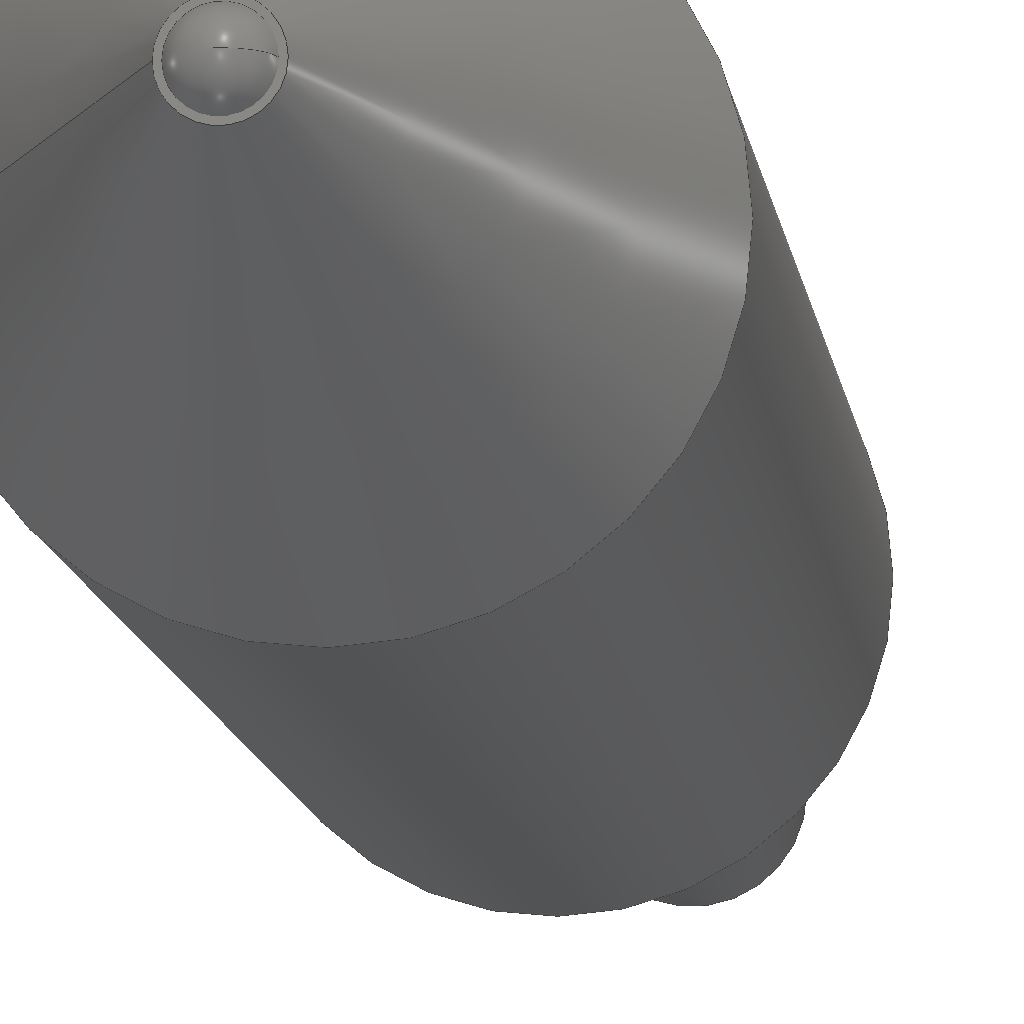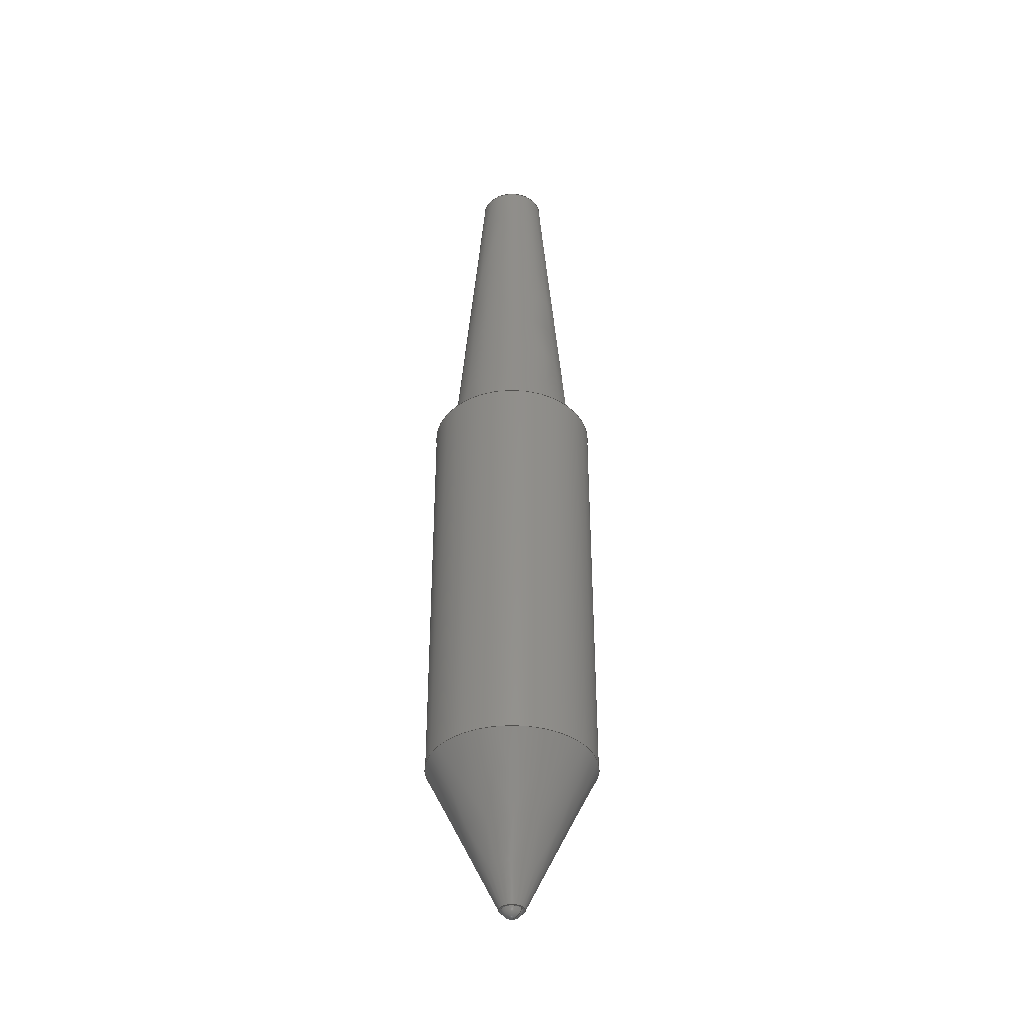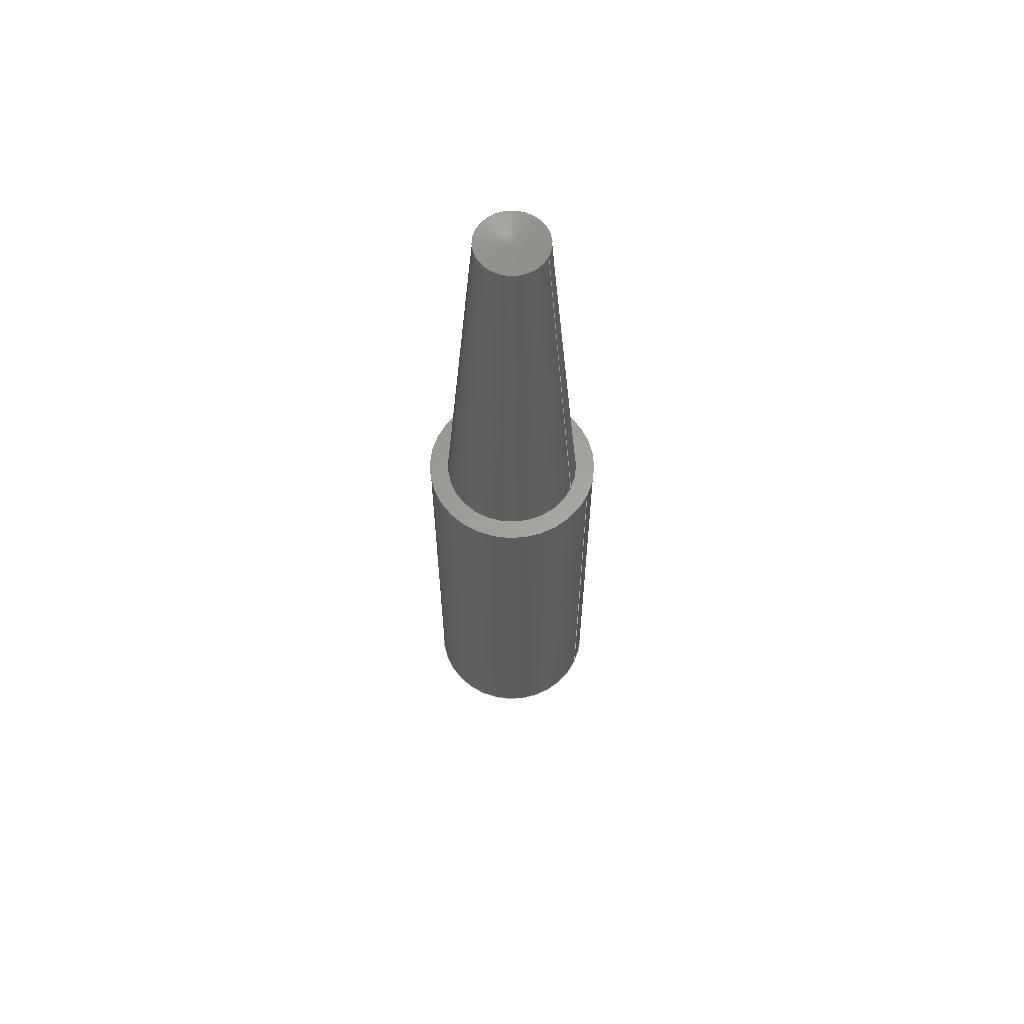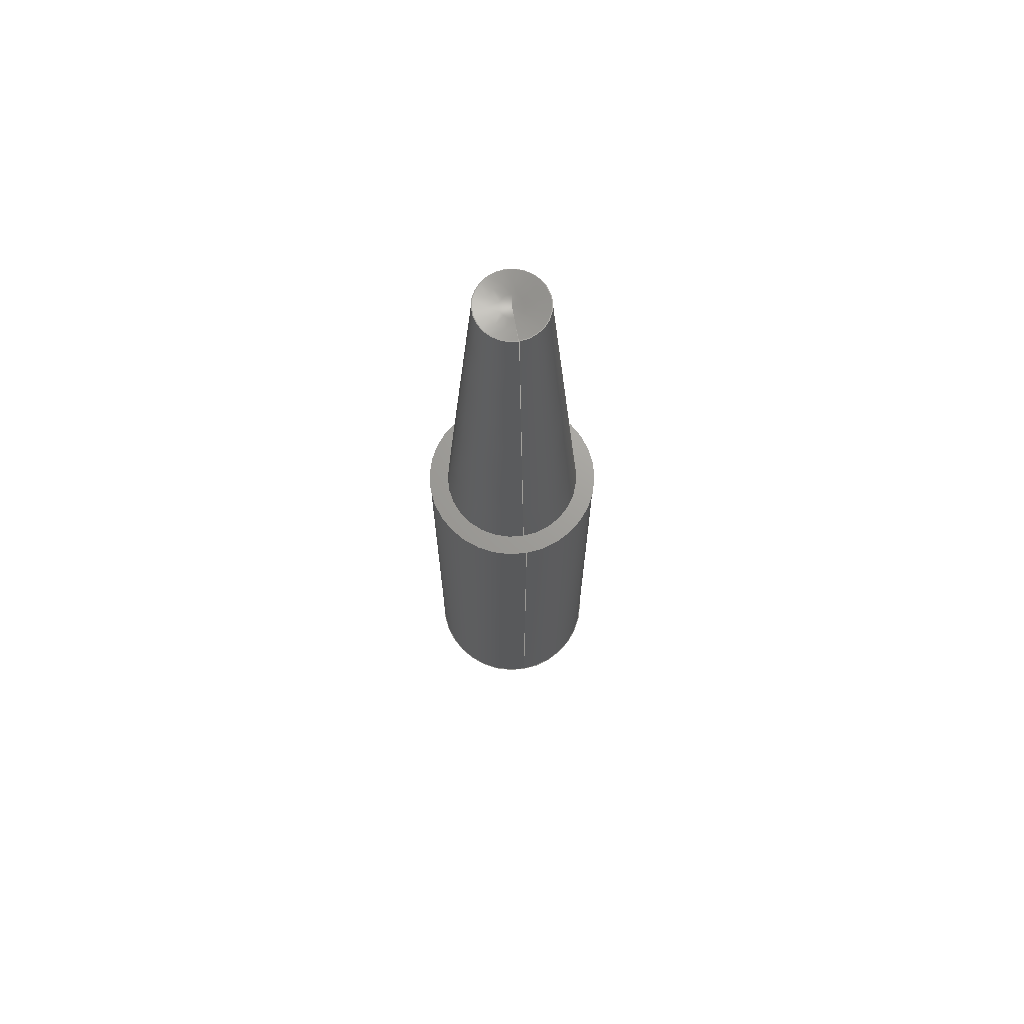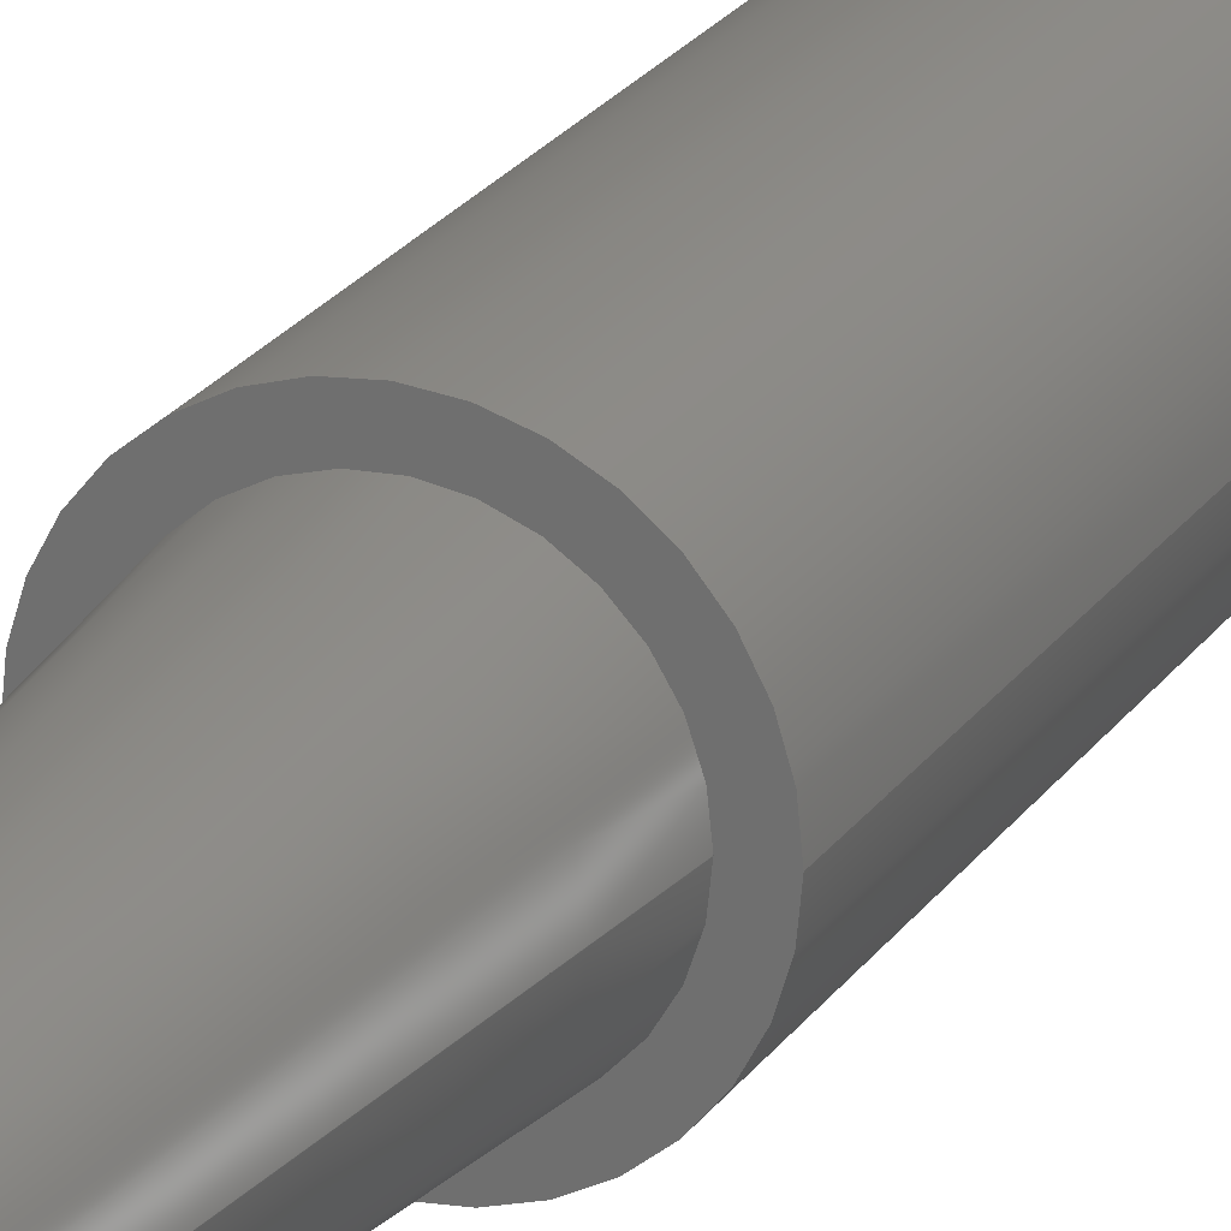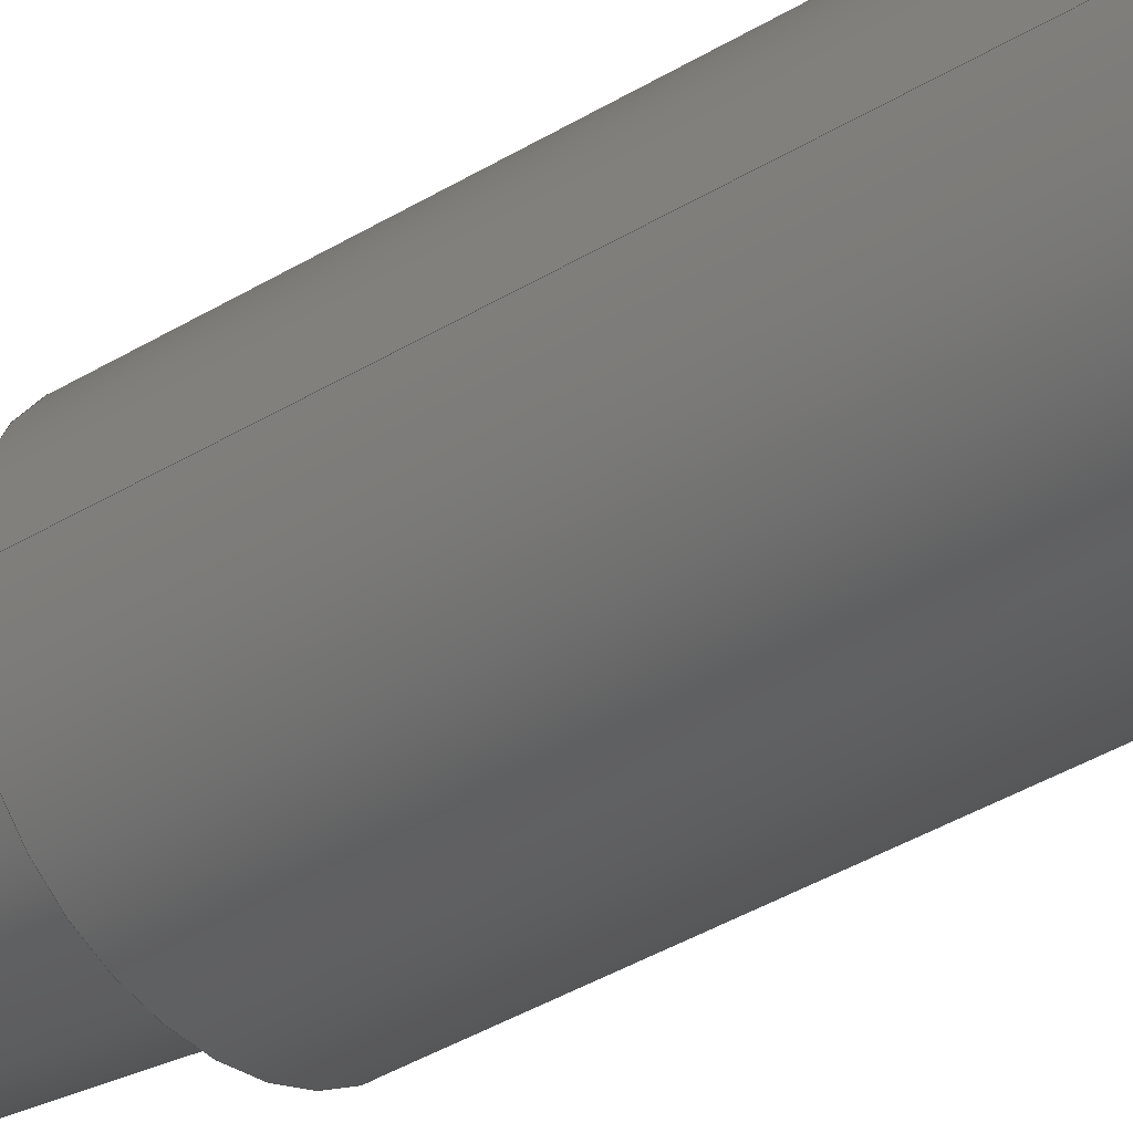
<metadata>
{"format":"step","ext":"step","renderer":"f3d","projection":"perspective","resolution":1024,"background":"white","views":[{"elev":-10.2,"azim":-173.5,"up":"+Y"},{"elev":-38.4,"azim":-145.9,"up":"+Z"},{"elev":61.4,"azim":24.6,"up":"+Z"},{"elev":68.8,"azim":80.1,"up":"+Z"},{"elev":22.1,"azim":24.5,"up":"+Y"},{"elev":-33.5,"azim":131.1,"up":"+Y"}]}
</metadata>
<code>
ISO-10303-21;
DATA;
#1=PROPERTY_DEFINITION_REPRESENTATION(#5,#3);
#2=PROPERTY_DEFINITION_REPRESENTATION(#6,#4);
#3=REPRESENTATION('',(#7),#178);
#4=REPRESENTATION('',(#8),#178);
#5=PROPERTY_DEFINITION('pmi validation property','',#183);
#6=PROPERTY_DEFINITION('pmi validation property','',#183);
#7=VALUE_REPRESENTATION_ITEM('number of annotations',COUNT_MEASURE(0));
#8=VALUE_REPRESENTATION_ITEM('number of views',COUNT_MEASURE(0));
#9=SHAPE_REPRESENTATION_RELATIONSHIP('','',#104,#10);
#10=ADVANCED_BREP_SHAPE_REPRESENTATION('',(#102),#178);
#11=VERTEX_LOOP('',#47);
#12=SPHERICAL_SURFACE('',#117,0.001332);
#13=CONICAL_SURFACE('',#114,0.001498,0.4592);
#14=CONICAL_SURFACE('',#118,0.007968,0.08575);
#15=CONICAL_SURFACE('',#120,0.004085,1.485);
#16=PLANE('',#109);
#17=PLANE('',#111);
#18=PLANE('',#116);
#19=ORIENTED_EDGE('',*,*,#33,.F.);
#20=ORIENTED_EDGE('',*,*,#34,.T.);
#21=ORIENTED_EDGE('',*,*,#35,.F.);
#22=ORIENTED_EDGE('',*,*,#33,.T.);
#23=ORIENTED_EDGE('',*,*,#36,.T.);
#24=ORIENTED_EDGE('',*,*,#37,.F.);
#25=ORIENTED_EDGE('',*,*,#38,.F.);
#26=ORIENTED_EDGE('',*,*,#37,.T.);
#27=ORIENTED_EDGE('',*,*,#34,.F.);
#28=ORIENTED_EDGE('',*,*,#38,.T.);
#29=ORIENTED_EDGE('',*,*,#36,.F.);
#30=ORIENTED_EDGE('',*,*,#35,.T.);
#31=ORIENTED_EDGE('',*,*,#39,.F.);
#32=ORIENTED_EDGE('',*,*,#39,.T.);
#33=EDGE_CURVE('',#40,#40,#48,.T.);
#34=EDGE_CURVE('',#41,#41,#49,.T.);
#35=EDGE_CURVE('',#42,#42,#50,.T.);
#36=EDGE_CURVE('',#43,#43,#51,.T.);
#37=EDGE_CURVE('',#44,#44,#52,.T.);
#38=EDGE_CURVE('',#45,#45,#53,.T.);
#39=EDGE_CURVE('',#46,#46,#54,.T.);
#40=VERTEX_POINT('',#156);
#41=VERTEX_POINT('',#158);
#42=VERTEX_POINT('',#161);
#43=VERTEX_POINT('',#164);
#44=VERTEX_POINT('',#166);
#45=VERTEX_POINT('',#169);
#46=VERTEX_POINT('',#174);
#47=VERTEX_POINT('',#176);
#48=CIRCLE('',#107,0.01016);
#49=CIRCLE('',#108,0.01016);
#50=CIRCLE('',#110,0.00796);
#51=CIRCLE('',#112,0.00129);
#52=CIRCLE('',#113,0.001498);
#53=CIRCLE('',#115,0.01018);
#54=CIRCLE('',#119,0.004085);
#55=EDGE_LOOP('',(#19));
#56=EDGE_LOOP('',(#20));
#57=EDGE_LOOP('',(#21));
#58=EDGE_LOOP('',(#22));
#59=EDGE_LOOP('',(#23));
#60=EDGE_LOOP('',(#24));
#61=EDGE_LOOP('',(#25));
#62=EDGE_LOOP('',(#26));
#63=EDGE_LOOP('',(#27));
#64=EDGE_LOOP('',(#28));
#65=EDGE_LOOP('',(#29));
#66=EDGE_LOOP('',(#30));
#67=EDGE_LOOP('',(#31));
#68=EDGE_LOOP('',(#32));
#69=FACE_BOUND('',#55,.T.);
#70=FACE_BOUND('',#56,.T.);
#71=FACE_BOUND('',#57,.T.);
#72=FACE_BOUND('',#58,.T.);
#73=FACE_BOUND('',#59,.T.);
#74=FACE_BOUND('',#60,.T.);
#75=FACE_BOUND('',#61,.T.);
#76=FACE_BOUND('',#62,.T.);
#77=FACE_BOUND('',#63,.T.);
#78=FACE_BOUND('',#64,.T.);
#79=FACE_BOUND('',#65,.T.);
#80=FACE_BOUND('',#66,.T.);
#81=FACE_BOUND('',#67,.T.);
#82=FACE_BOUND('',#11,.T.);
#83=FACE_BOUND('',#68,.T.);
#84=CYLINDRICAL_SURFACE('',#106,0.01016);
#85=ADVANCED_FACE('',(#69,#70),#84,.T.);
#86=ADVANCED_FACE('',(#71,#72),#16,.T.);
#87=ADVANCED_FACE('',(#73,#74),#17,.F.);
#88=ADVANCED_FACE('',(#75,#76),#13,.T.);
#89=ADVANCED_FACE('',(#77,#78),#18,.F.);
#90=ADVANCED_FACE('',(#79),#12,.T.);
#91=ADVANCED_FACE('',(#80,#81),#14,.T.);
#92=ADVANCED_FACE('',(#82,#83),#15,.F.);
#93=CLOSED_SHELL('',(#85,#86,#87,#88,#89,#90,#91,#92));
#94=STYLED_ITEM('',(#95),#102);
#95=PRESENTATION_STYLE_ASSIGNMENT((#96));
#96=SURFACE_STYLE_USAGE(.BOTH.,#97);
#97=SURFACE_SIDE_STYLE('',(#98));
#98=SURFACE_STYLE_FILL_AREA(#99);
#99=FILL_AREA_STYLE('',(#100));
#100=FILL_AREA_STYLE_COLOUR('',#101);
#101=COLOUR_RGB('',0.2314,0.3804,0.7059);
#102=MANIFOLD_SOLID_BREP('Marker',#93);
#103=SHAPE_DEFINITION_REPRESENTATION(#183,#104);
#104=SHAPE_REPRESENTATION('Marker',(#105),#178);
#105=AXIS2_PLACEMENT_3D('',#153,#121,#122);
#106=AXIS2_PLACEMENT_3D('',#154,#123,#124);
#107=AXIS2_PLACEMENT_3D('',#155,#125,#126);
#108=AXIS2_PLACEMENT_3D('',#157,#127,#128);
#109=AXIS2_PLACEMENT_3D('',#159,#129,#130);
#110=AXIS2_PLACEMENT_3D('',#160,#131,#132);
#111=AXIS2_PLACEMENT_3D('',#162,#133,#134);
#112=AXIS2_PLACEMENT_3D('',#163,#135,#136);
#113=AXIS2_PLACEMENT_3D('',#165,#137,#138);
#114=AXIS2_PLACEMENT_3D('',#167,#139,#140);
#115=AXIS2_PLACEMENT_3D('',#168,#141,#142);
#116=AXIS2_PLACEMENT_3D('',#170,#143,#144);
#117=AXIS2_PLACEMENT_3D('',#171,#145,#146);
#118=AXIS2_PLACEMENT_3D('',#172,#147,#148);
#119=AXIS2_PLACEMENT_3D('',#173,#149,#150);
#120=AXIS2_PLACEMENT_3D('',#175,#151,#152);
#121=DIRECTION('',(0,0,1));
#122=DIRECTION('',(1,0,0));
#123=DIRECTION('',(0,0,-1));
#124=DIRECTION('',(-1,0,0));
#125=DIRECTION('',(0,0,1));
#126=DIRECTION('',(1,0,0));
#127=DIRECTION('',(0,0,1));
#128=DIRECTION('',(1,0,0));
#129=DIRECTION('',(0,0,1));
#130=DIRECTION('',(1,0,0));
#131=DIRECTION('',(0,0,1));
#132=DIRECTION('',(1,0,0));
#133=DIRECTION('',(0,0,1));
#134=DIRECTION('',(1,0,0));
#135=DIRECTION('',(0,0,1));
#136=DIRECTION('',(1,0,0));
#137=DIRECTION('',(0,0,1));
#138=DIRECTION('',(1,0,0));
#139=DIRECTION('',(0,0,1));
#140=DIRECTION('',(1,0,0));
#141=DIRECTION('',(0,0,1));
#142=DIRECTION('',(1,0,0));
#143=DIRECTION('',(0,0,-1));
#144=DIRECTION('',(-1,0,0));
#145=DIRECTION('',(0,0,1));
#146=DIRECTION('',(-1,0,0));
#147=DIRECTION('',(9.336e-18,0,-1));
#148=DIRECTION('',(-1,0,-9.336e-18));
#149=DIRECTION('',(-9.336e-18,0,1));
#150=DIRECTION('',(1,0,9.336e-18));
#151=DIRECTION('',(-9.336e-18,0,1));
#152=DIRECTION('',(1,0,9.336e-18));
#153=CARTESIAN_POINT('',(0,0,0));
#154=CARTESIAN_POINT('',(0,6.221e-19,0.0508));
#155=CARTESIAN_POINT('',(0,6.221e-19,0.0508));
#156=CARTESIAN_POINT('',(0.01016,6.221e-19,0.0508));
#157=CARTESIAN_POINT('',(0,6.221e-19,0));
#158=CARTESIAN_POINT('',(0.01016,6.221e-19,0));
#159=CARTESIAN_POINT('',(0,0,0.0508));
#160=CARTESIAN_POINT('',(-2.266e-19,0,0.0508));
#161=CARTESIAN_POINT('',(0.00796,0,0.0508));
#162=CARTESIAN_POINT('',(0.0007491,0,-0.01756));
#163=CARTESIAN_POINT('',(-1.151e-18,0,-0.01756));
#164=CARTESIAN_POINT('',(0.00129,0,-0.01756));
#165=CARTESIAN_POINT('',(0,0,-0.01756));
#166=CARTESIAN_POINT('',(0.001498,0,-0.01756));
#167=CARTESIAN_POINT('',(0,0,-0.01756));
#168=CARTESIAN_POINT('',(0,0,1.735e-18));
#169=CARTESIAN_POINT('',(0.01018,0,1.735e-18));
#170=CARTESIAN_POINT('',(0.005089,0,8.674e-19));
#171=CARTESIAN_POINT('',(-1.151e-18,0,-0.01723));
#172=CARTESIAN_POINT('',(-2.322e-19,0,0.05071));
#173=CARTESIAN_POINT('',(-6.538e-19,0,0.09587));
#174=CARTESIAN_POINT('',(0.004085,0,0.09587));
#175=CARTESIAN_POINT('',(-6.538e-19,0,0.09587));
#176=CARTESIAN_POINT('',(-6.505e-19,0,0.09552));
#177=MECHANICAL_DESIGN_GEOMETRIC_PRESENTATION_REPRESENTATION('',(#94),
#178);
#178=(
GEOMETRIC_REPRESENTATION_CONTEXT(3)
GLOBAL_UNCERTAINTY_ASSIGNED_CONTEXT((#179))
GLOBAL_UNIT_ASSIGNED_CONTEXT((#182,#181,#180))
REPRESENTATION_CONTEXT('Marker','TOP_LEVEL_ASSEMBLY_PART')
);
#179=UNCERTAINTY_MEASURE_WITH_UNIT(LENGTH_MEASURE(5e-06),#182,
'DISTANCE_ACCURACY_VALUE','Maximum Tolerance applied to model');
#180=(
NAMED_UNIT(*)
SI_UNIT($,.STERADIAN.)
SOLID_ANGLE_UNIT()
);
#181=(
NAMED_UNIT(*)
PLANE_ANGLE_UNIT()
SI_UNIT($,.RADIAN.)
);
#182=(
LENGTH_UNIT()
NAMED_UNIT(*)
SI_UNIT($,.METRE.)
);
#183=PRODUCT_DEFINITION_SHAPE('','',#184);
#184=PRODUCT_DEFINITION('','',#186,#185);
#185=PRODUCT_DEFINITION_CONTEXT('',#192,'design');
#186=PRODUCT_DEFINITION_FORMATION_WITH_SPECIFIED_SOURCE('','',#188,
 .NOT_KNOWN.);
#187=PRODUCT_RELATED_PRODUCT_CATEGORY('','',(#188));
#188=PRODUCT('Marker','Marker','Marker',(#190));
#189=PRODUCT_CATEGORY('','');
#190=PRODUCT_CONTEXT('',#192,'mechanical');
#191=APPLICATION_PROTOCOL_DEFINITION('international standard',
'automotive_design',2010,#192);
#192=APPLICATION_CONTEXT(
'core data for automotive mechanical design processes');
ENDSEC;
END-ISO-10303-21;

</code>
